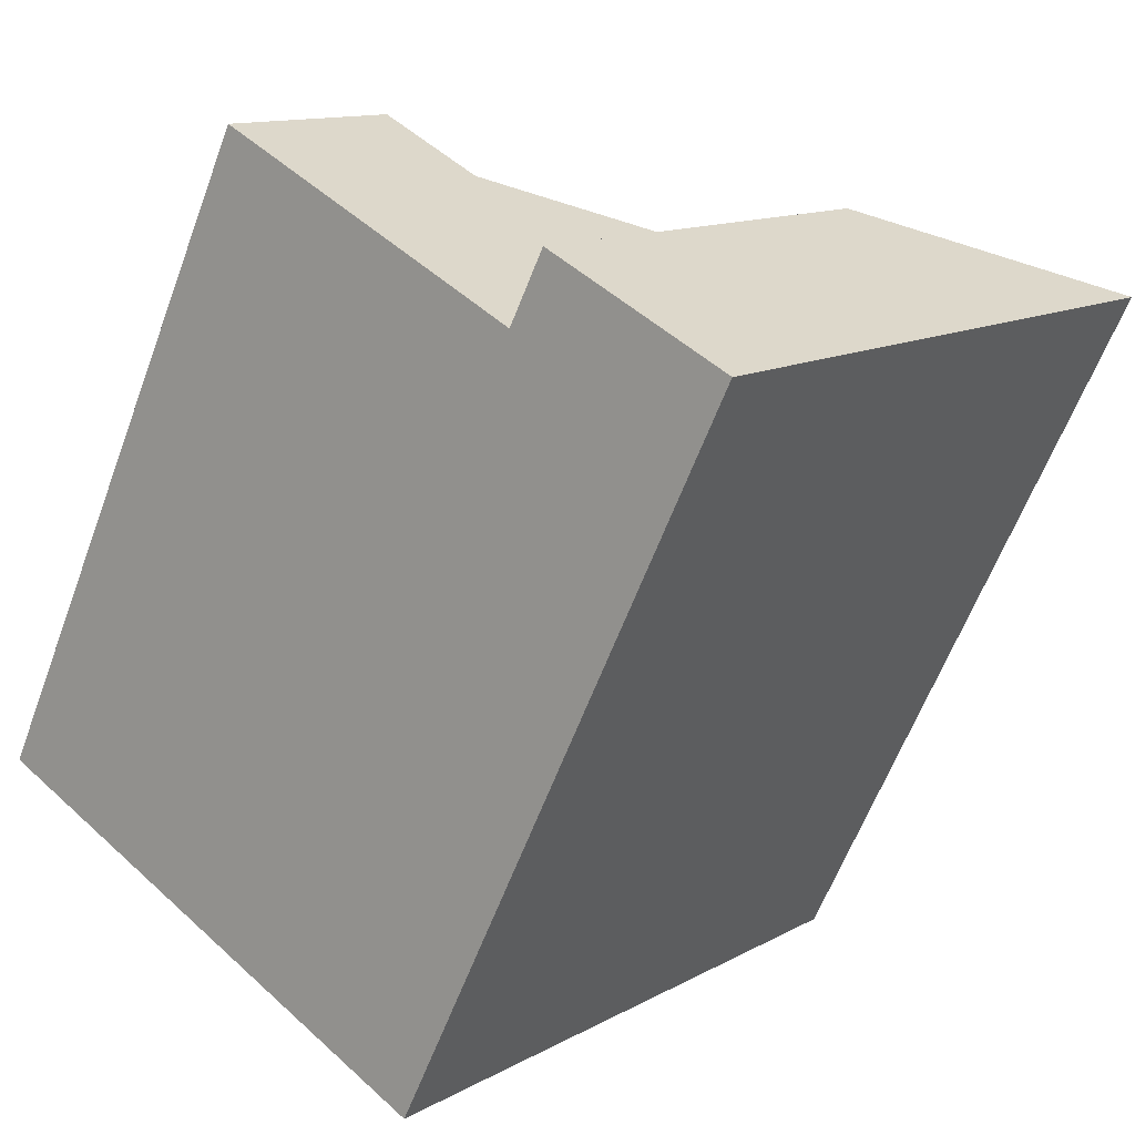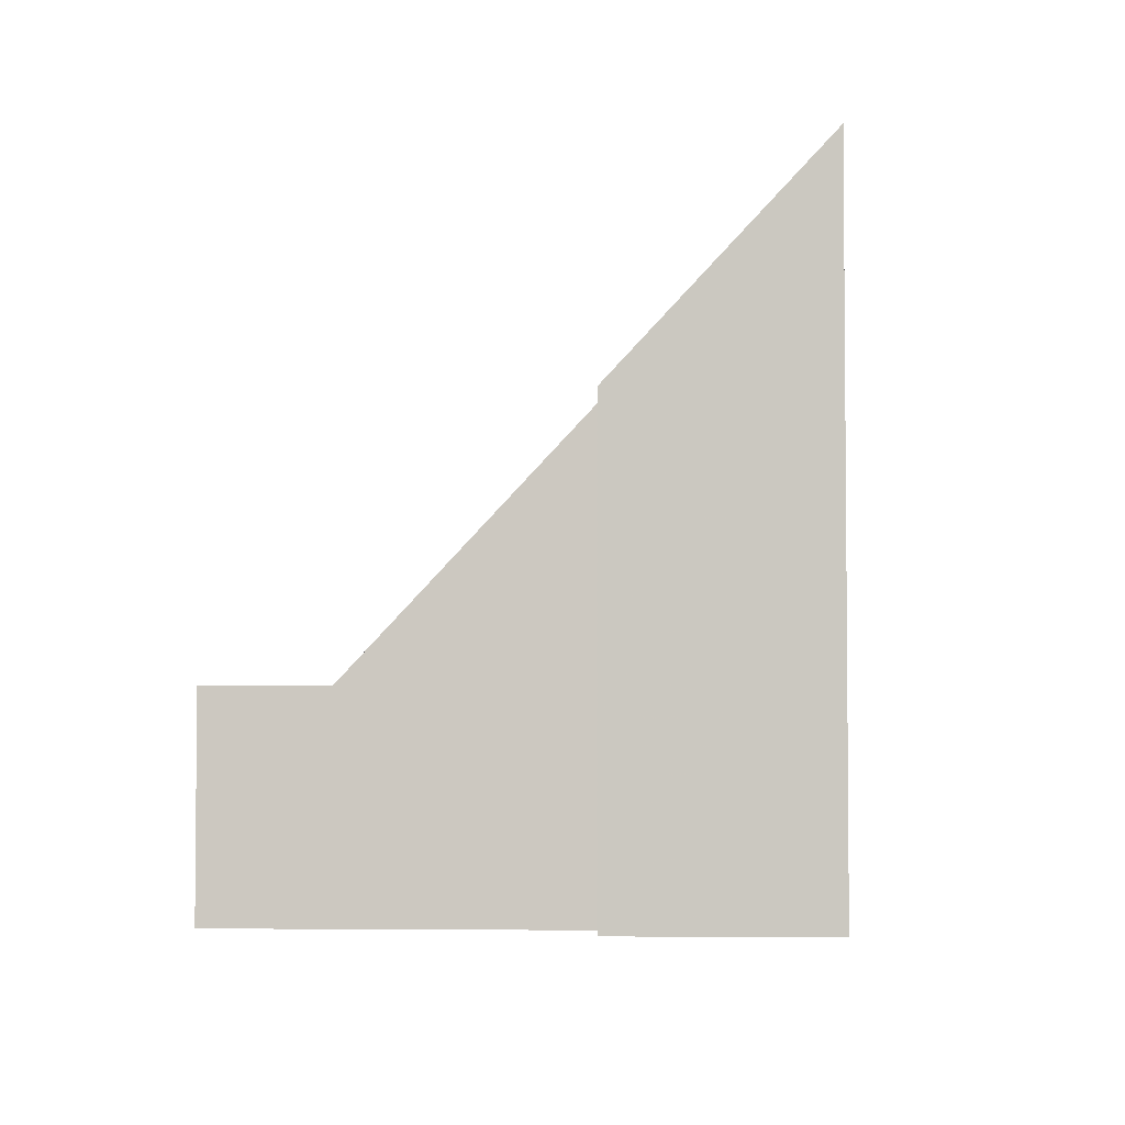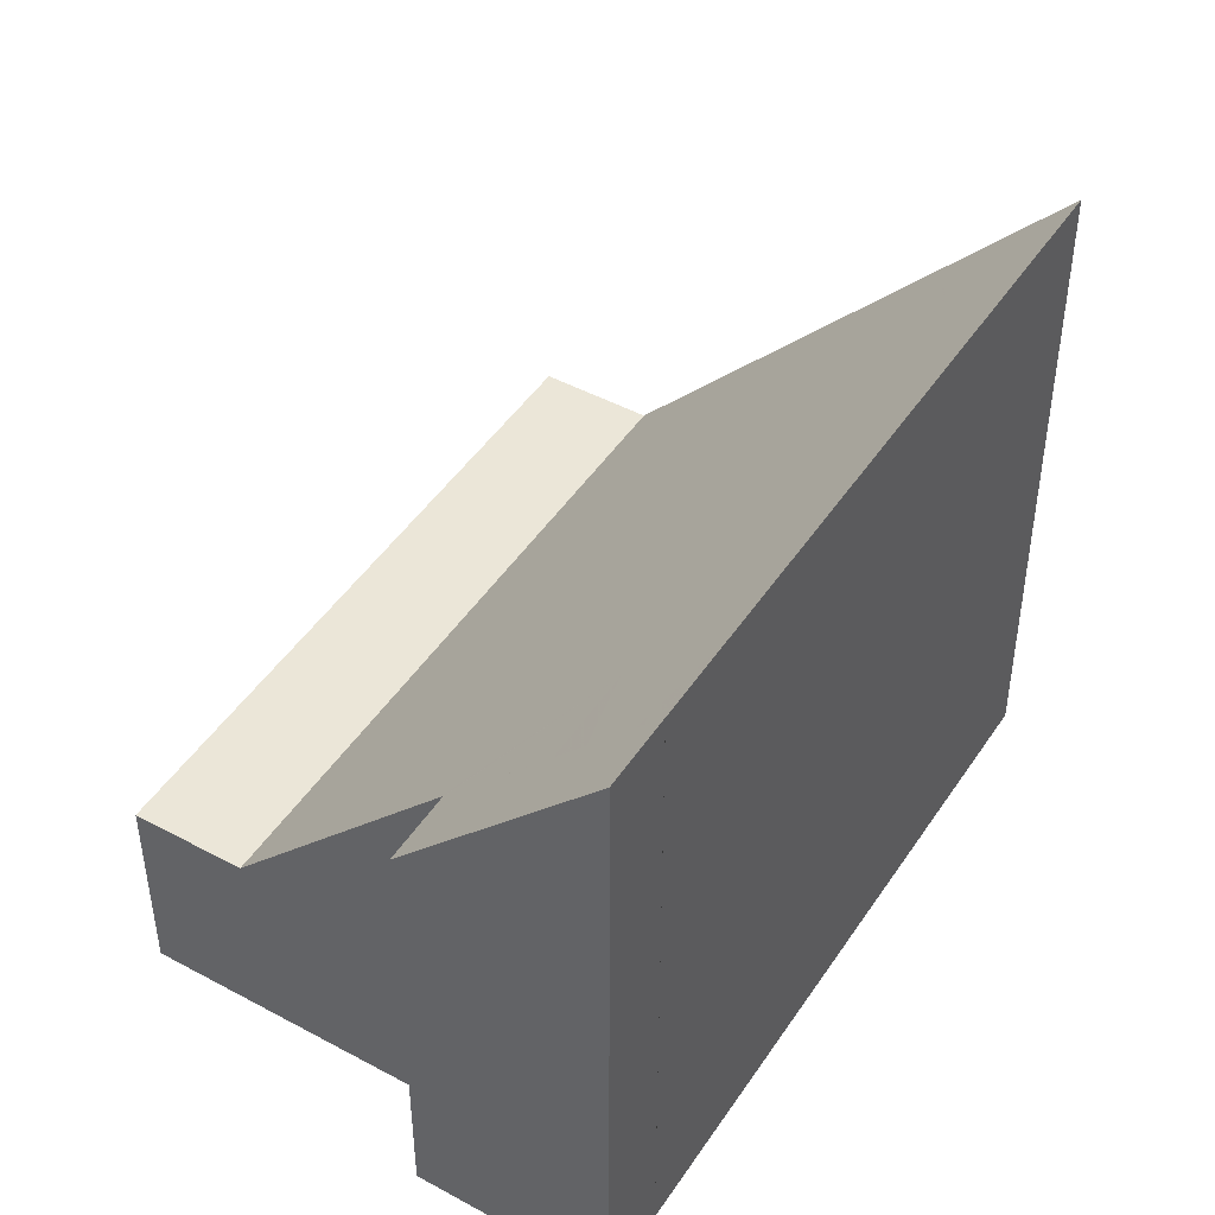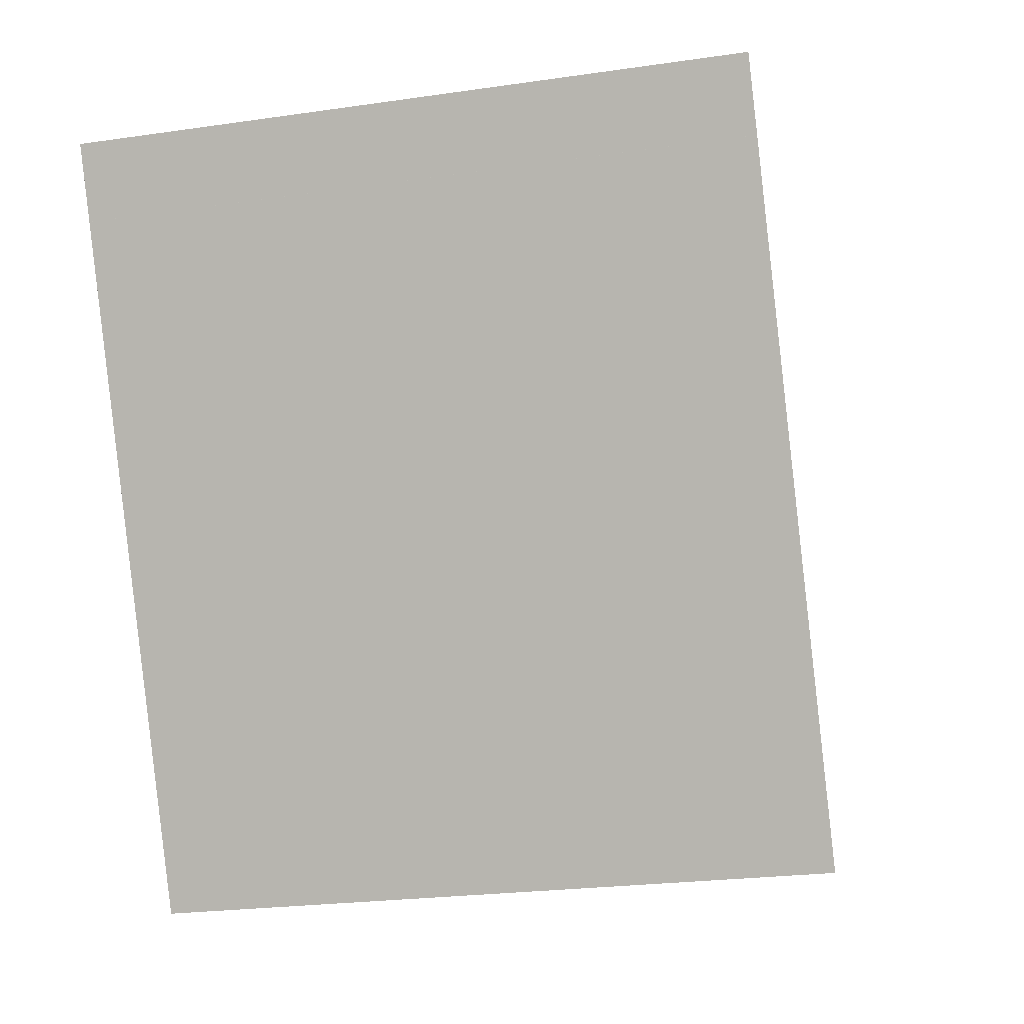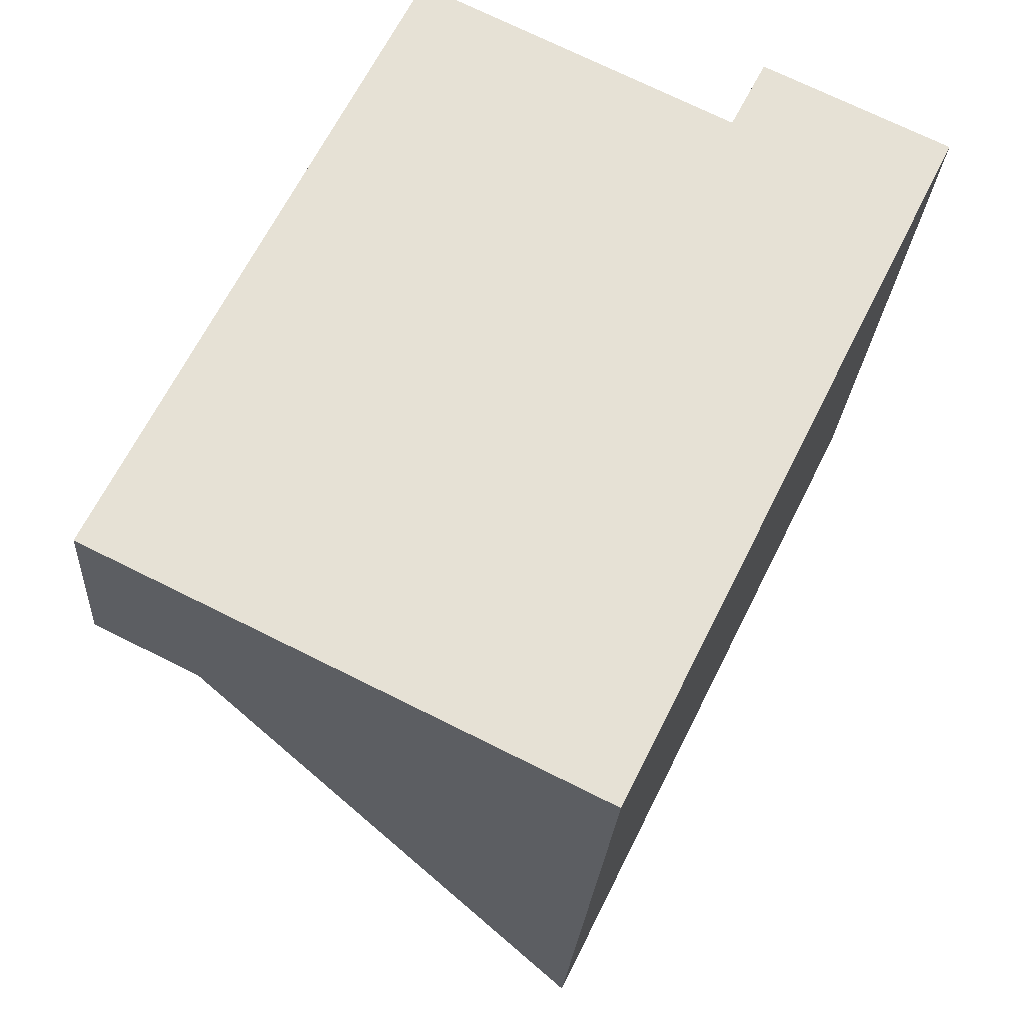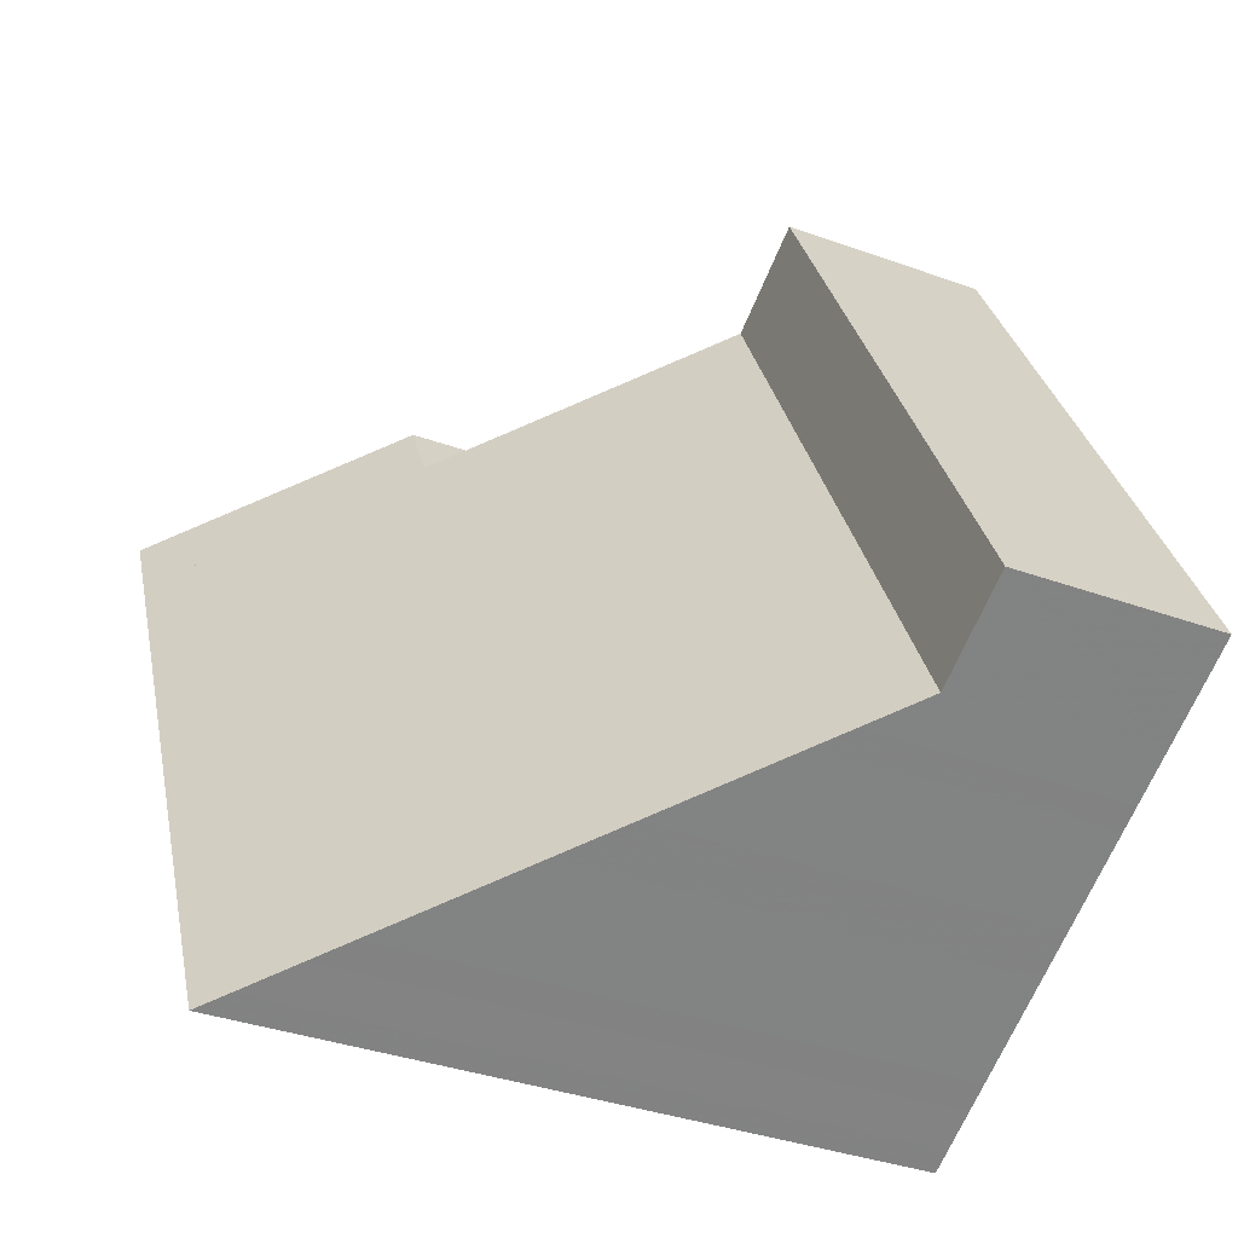
<metadata>
{"format":"obj","ext":"obj","renderer":"f3d","projection":"perspective","resolution":1024,"background":"white","views":[{"elev":12.2,"azim":-142.2,"up":"+Y"},{"elev":-4.0,"azim":-150.0,"up":"+Z"},{"elev":46.4,"azim":-122.1,"up":"+Z"},{"elev":-22.5,"azim":-75.7,"up":"+Y"},{"elev":-24.3,"azim":176.6,"up":"+Y"},{"elev":-36.5,"azim":64.9,"up":"+Y"}]}
</metadata>
<code>
v -1785 -2440 10.39
v -1790 -2430 10.37
v -1788 -2428 7.006
v -1787 -2429 6.993
v -1777 -2437 3.198
v -1782 -2427 3.201
v -1784 -2428 3.205
v -1779 -2437 3.202
v -1787 -2429 6.998
v -1790 -2430 10.37
v -1785 -2428 4.436
v -1780 -2438 4.455
v -1787 -2429 6.993
v -1790 -2431 10.37
v -1790 -2430 9.956
v -1785 -2440 9.976
v -1790 -2430 9.955
v -1786 -2429 6.083
v -1782 -2439 6.102
v -1780 -2437 4.454
v -1782 -2438 6.101
v -1785 -2440 9.974
v -1782 -2439 6.943
v -1783 -2438 6.941
v -1787 -2429 6.924
v -1779 -2437 3.202
v -1784 -2428 3.205
v -1790 -2429 9.954
v -1778 -2436 3.198
v -1779 -2437 3.202
v -1779 -2437 3.202
v -1785 -2440 10.39
v -1778 -2436 3.198
v -1778 -2437 3.198
v -1782 -2427 3.201
v -1789 -2430 8.752
v -1789 -2430 8.753
v -1784 -2439 8.771
v -1784 -2440 8.772
v -1789 -2429 8.751
v -1787 -2429 7.001
v -1789 -2429 8.751
v -1790 -2430 9.955
v -1790 -2430 10.37
v -1789 -2430 8.753
v -1787 -2429 6.993
v -1790 -2431 10.37
v -1790 -2430 9.956
v -1789 -2430 9.64
v -1782 -2428 3.2
v -1782 -2428 3.2
v -1788 -2431 8.755
v -1786 -2431 6.926
v -1783 -2429 3.205
v -1783 -2429 3.205
v -1784 -2430 4.438
v -1789 -2432 10.37
v -1789 -2432 9.959
v -1786 -2430 6.086
v -1779 -2434 3.199
v -1779 -2434 3.199
v -1783 -2436 6.938
v -1785 -2437 8.767
v -1780 -2435 3.203
v -1780 -2435 3.203
v -1781 -2435 4.45
v -1786 -2438 9.971
v -1786 -2438 10.38
v -1783 -2436 6.098
v -1780 -2437 4.01
v -1780 -2438 4.012
v -1785 -2428 3.992
v -1784 -2429 3.995
v -1781 -2435 4.007
v -1789 -2430 9.245
v -1789 -2430 9.245
v -1789 -2430 9.246
v -1789 -2430 9.246
v -1788 -2432 9.249
v -1785 -2439 9.264
v -1785 -2437 9.26
v -1784 -2440 9.265
v -1790 -2429 9.244
v -1785 -2440 10.39
v -1785 -2440 10.39
v -1785 -2440 0
v -1785 -2440 0
v -1790 -2429 9.954
v -1790 -2430 10.37
v -1790 -2430 0
v -1790 -2429 0
v -1787 -2429 7.001
v -1788 -2428 7.006
v -1788 -2428 0
v -1787 -2429 -8.882e-16
v -1787 -2429 6.924
v -1787 -2429 6.993
v -1787 -2429 0
v -1787 -2429 8.882e-16
v -1778 -2437 3.198
v -1777 -2437 3.198
v -1777 -2437 0
v -1778 -2437 4.441e-16
v -1782 -2428 3.2
v -1782 -2427 3.201
v -1782 -2427 0
v -1782 -2428 0
v -1780 -2438 4.012
v -1779 -2437 3.202
v -1779 -2437 0
v -1780 -2438 0
v -1787 -2429 6.993
v -1787 -2429 6.998
v -1787 -2429 0
v -1787 -2429 0
v -1790 -2430 10.37
v -1790 -2430 10.37
v -1790 -2430 0
v -1790 -2430 0
v -1785 -2428 3.992
v -1785 -2428 4.436
v -1785 -2428 0
v -1785 -2428 0
v -1782 -2439 6.102
v -1780 -2438 4.455
v -1780 -2438 0
v -1782 -2439 0
v -1787 -2429 6.993
v -1787 -2429 6.993
v -1787 -2429 0
v -1787 -2429 0
v -1790 -2431 10.37
v -1790 -2431 10.37
v -1790 -2431 0
v -1790 -2431 -1.776e-15
v -1785 -2440 10.39
v -1785 -2440 9.976
v -1785 -2440 0
v -1785 -2440 0
v -1785 -2428 4.436
v -1786 -2429 6.083
v -1786 -2429 0
v -1785 -2428 0
v -1782 -2439 6.943
v -1782 -2439 6.102
v -1782 -2439 0
v -1782 -2439 8.882e-16
v -1784 -2440 8.772
v -1782 -2439 6.943
v -1782 -2439 8.882e-16
v -1784 -2440 0
v -1786 -2429 6.083
v -1787 -2429 6.924
v -1787 -2429 8.882e-16
v -1786 -2429 0
v -1782 -2427 3.201
v -1784 -2428 3.205
v -1784 -2428 0
v -1782 -2427 0
v -1790 -2429 9.244
v -1790 -2429 9.954
v -1790 -2429 0
v -1790 -2429 0
v -1777 -2437 3.198
v -1778 -2436 3.198
v -1778 -2436 0
v -1777 -2437 0
v -1786 -2438 10.38
v -1785 -2440 10.39
v -1785 -2440 0
v -1786 -2438 0
v -1779 -2437 3.202
v -1778 -2437 3.198
v -1778 -2437 4.441e-16
v -1779 -2437 0
v -1782 -2427 3.201
v -1782 -2427 3.201
v -1782 -2427 0
v -1782 -2427 0
v -1784 -2440 9.265
v -1784 -2440 8.772
v -1784 -2440 0
v -1784 -2440 0
v -1788 -2428 7.006
v -1789 -2429 8.751
v -1789 -2429 0
v -1788 -2428 0
v -1787 -2429 6.998
v -1787 -2429 7.001
v -1787 -2429 -8.882e-16
v -1787 -2429 0
v -1790 -2430 10.37
v -1790 -2430 10.37
v -1790 -2430 0
v -1790 -2430 0
v -1787 -2429 6.993
v -1787 -2429 6.993
v -1787 -2429 0
v -1787 -2429 0
v -1790 -2430 10.37
v -1790 -2431 10.37
v -1790 -2431 -1.776e-15
v -1790 -2430 0
v -1779 -2434 3.199
v -1782 -2428 3.2
v -1782 -2428 0
v -1779 -2434 0
v -1790 -2431 10.37
v -1789 -2432 10.37
v -1789 -2432 0
v -1790 -2431 0
v -1778 -2436 3.198
v -1779 -2434 3.199
v -1779 -2434 0
v -1778 -2436 0
v -1789 -2432 10.37
v -1786 -2438 10.38
v -1786 -2438 0
v -1789 -2432 0
v -1780 -2438 4.455
v -1780 -2438 4.012
v -1780 -2438 0
v -1780 -2438 0
v -1784 -2428 3.205
v -1785 -2428 3.992
v -1785 -2428 0
v -1784 -2428 0
v -1785 -2440 9.976
v -1784 -2440 9.265
v -1784 -2440 0
v -1785 -2440 0
v -1789 -2429 8.751
v -1790 -2429 9.244
v -1790 -2429 0
v -1789 -2429 0
v -1777 -2437 0
v -1785 -2440 0
v -1790 -2430 0
v -1788 -2428 0
v -1787 -2429 0
v -1782 -2427 0
f 44 2 28 43
f 64 54 50 61
f 48 15 14 47
f 74 66 56 73
f 68 57 58 67
f 62 53 59 69
f 49 15 48
f 69 59 56 66
f 20 12 19 21
f 24 21 19 23
f 80 38 39 82
f 79 52 63 81
f 83 40 42 76
f 34 26 30 33
f 71 12 20 70
f 22 16 1 32
f 33 29 5 34
f 61 50 51 60
f 36 9 13 37
f 38 24 23 39
f 63 52 53 62
f 42 40 3 41
f 41 9 36 42
f 43 17 10 44
f 76 42 36 75
f 45 37 13 46
f 47 10 17 48
f 75 36 37 77
f 77 37 45 78
f 50 35 6 51
f 52 45 46 4 25 53
f 54 27 35 50
f 73 56 11 72
f 57 14 15 58
f 53 25 18 59
f 59 18 11 56
f 78 45 52 79
f 60 29 33 61
f 62 24 38 63
f 61 33 30 64
f 70 20 66 74
f 67 22 32 68
f 69 21 24 62
f 66 20 21 69
f 81 63 38 80
f 70 31 8 71
f 72 7 55 73
f 74 65 31 70
f 73 55 65 74
f 75 17 43 76
f 77 49 48 17 75
f 78 49 77
f 79 58 15 49 78
f 80 22 67 81
f 82 16 22 80
f 81 67 58 79
f 76 43 28 83
f 85 86 87 84
f 89 90 91 88
f 93 94 95 92
f 97 98 99 96
f 101 102 103 100
f 105 106 107 104
f 109 110 111 108
f 113 114 115 112
f 117 118 119 116
f 121 122 123 120
f 125 126 127 124
f 129 130 131 128
f 133 134 135 132
f 137 138 139 136
f 141 142 143 140
f 145 146 147 144
f 149 150 151 148
f 153 154 155 152
f 157 158 159 156
f 161 162 163 160
f 165 166 167 164
f 169 170 171 168
f 173 174 175 172
f 177 178 179 176
f 181 182 183 180
f 185 186 187 184
f 189 190 191 188
f 193 194 195 192
f 197 198 199 196
f 201 202 203 200
f 205 206 207 204
f 209 210 211 208
f 213 214 215 212
f 217 218 219 216
f 221 222 223 220
f 225 226 227 224
f 229 230 231 228
f 233 234 235 232
f 237 238 239 240 241 236

</code>
